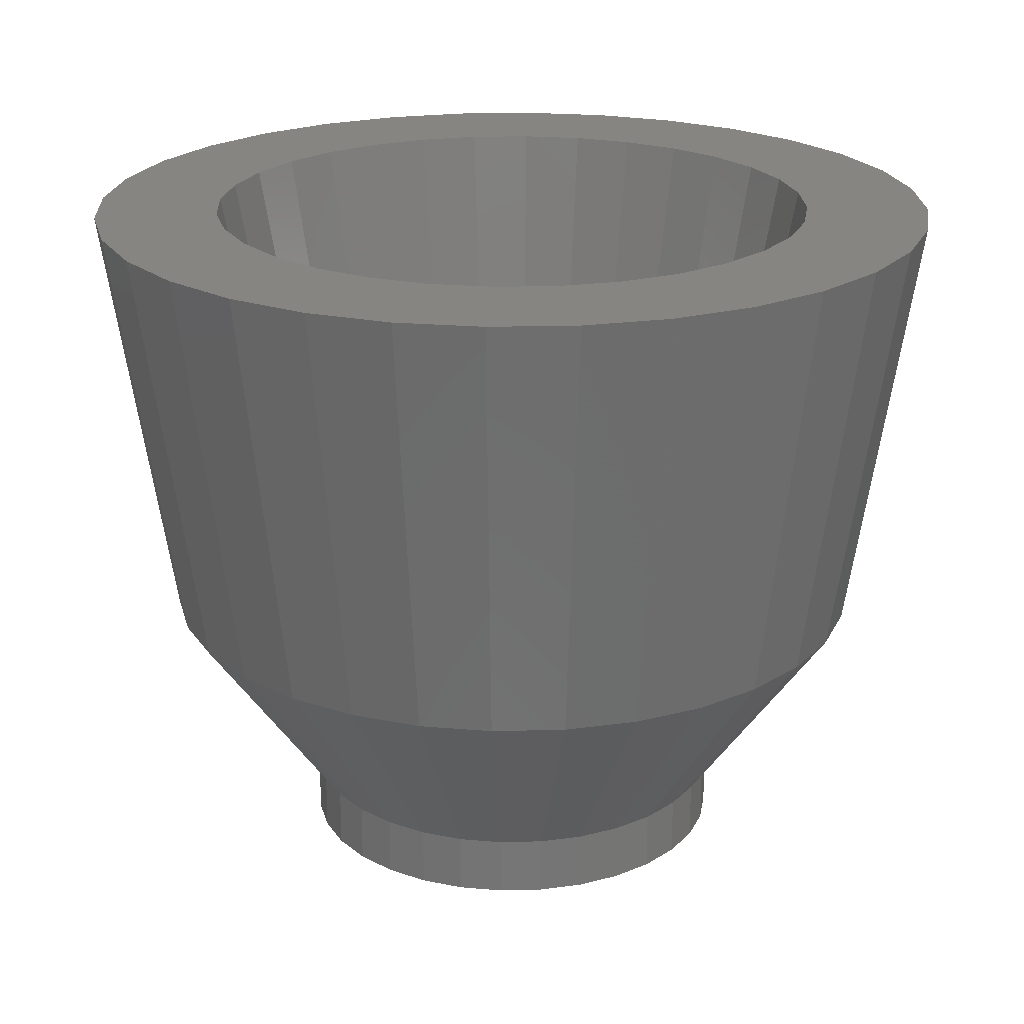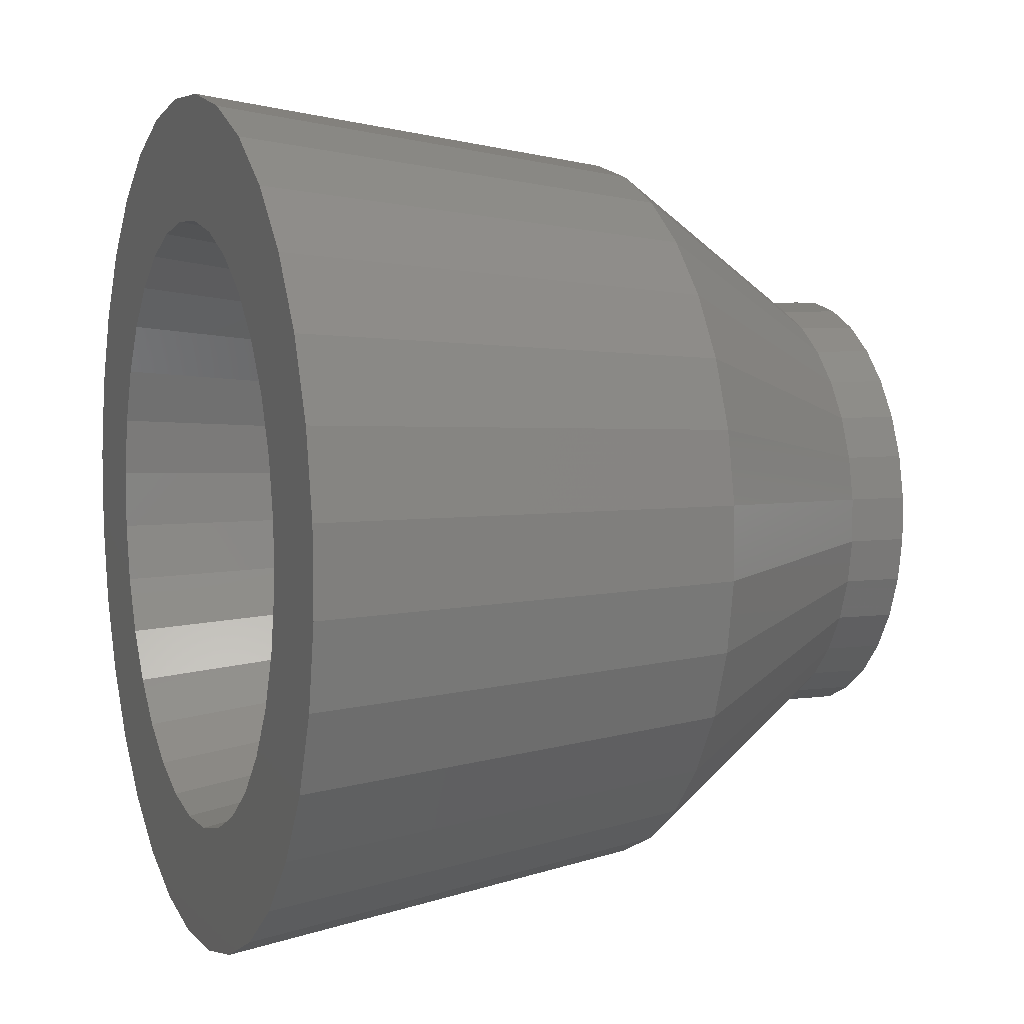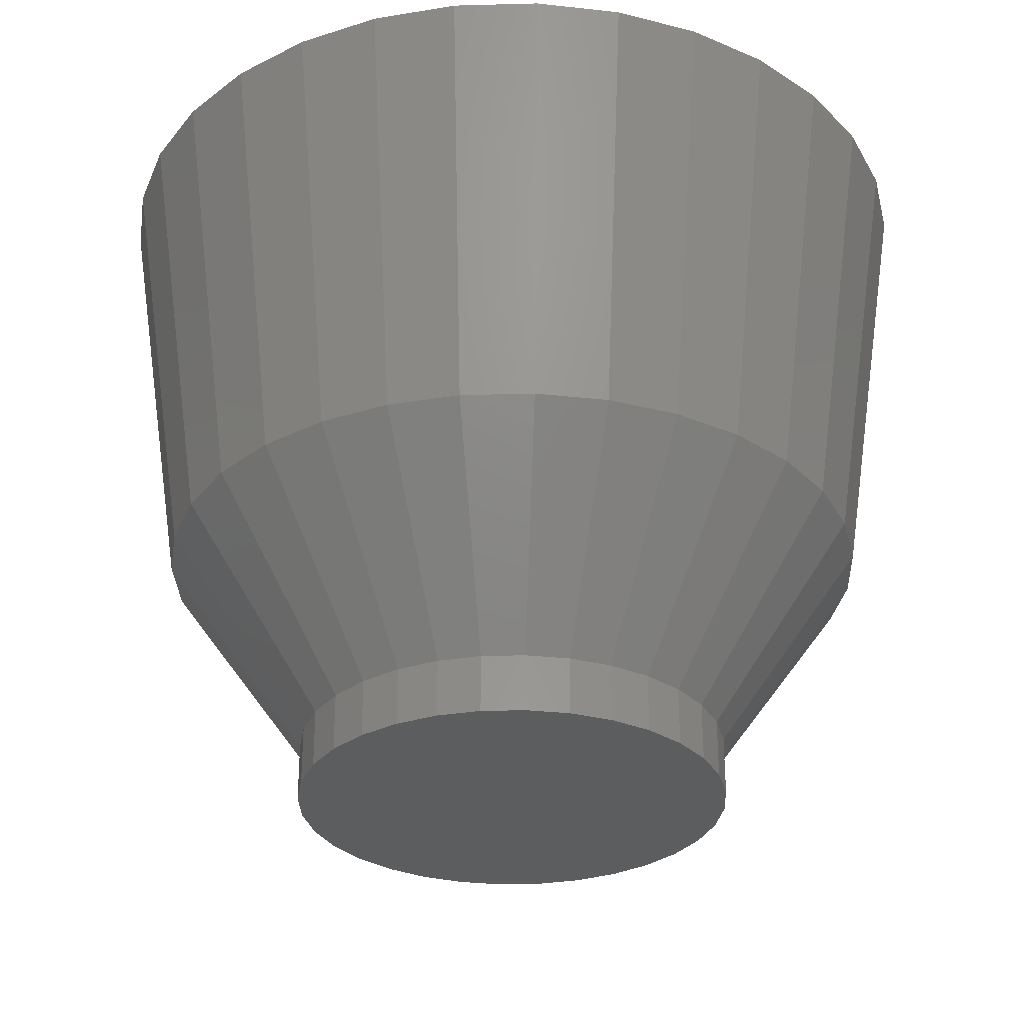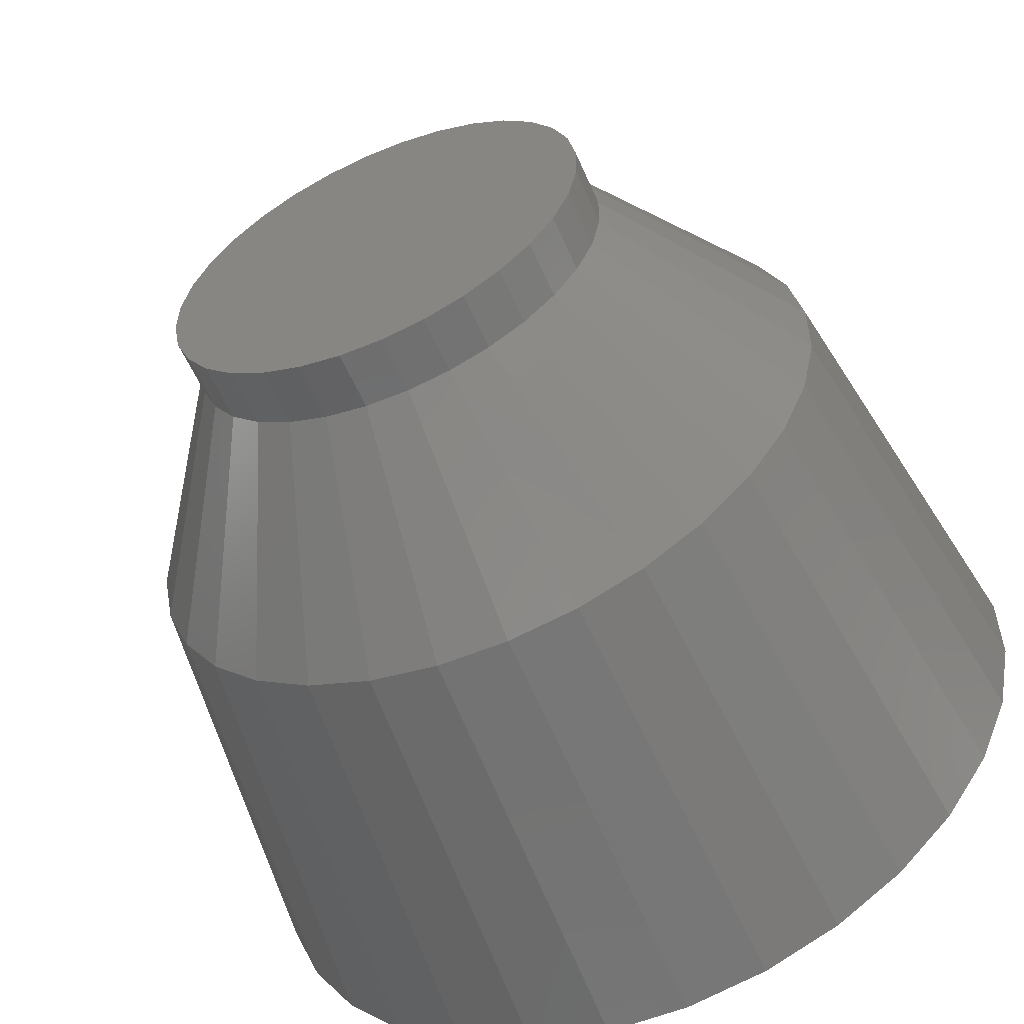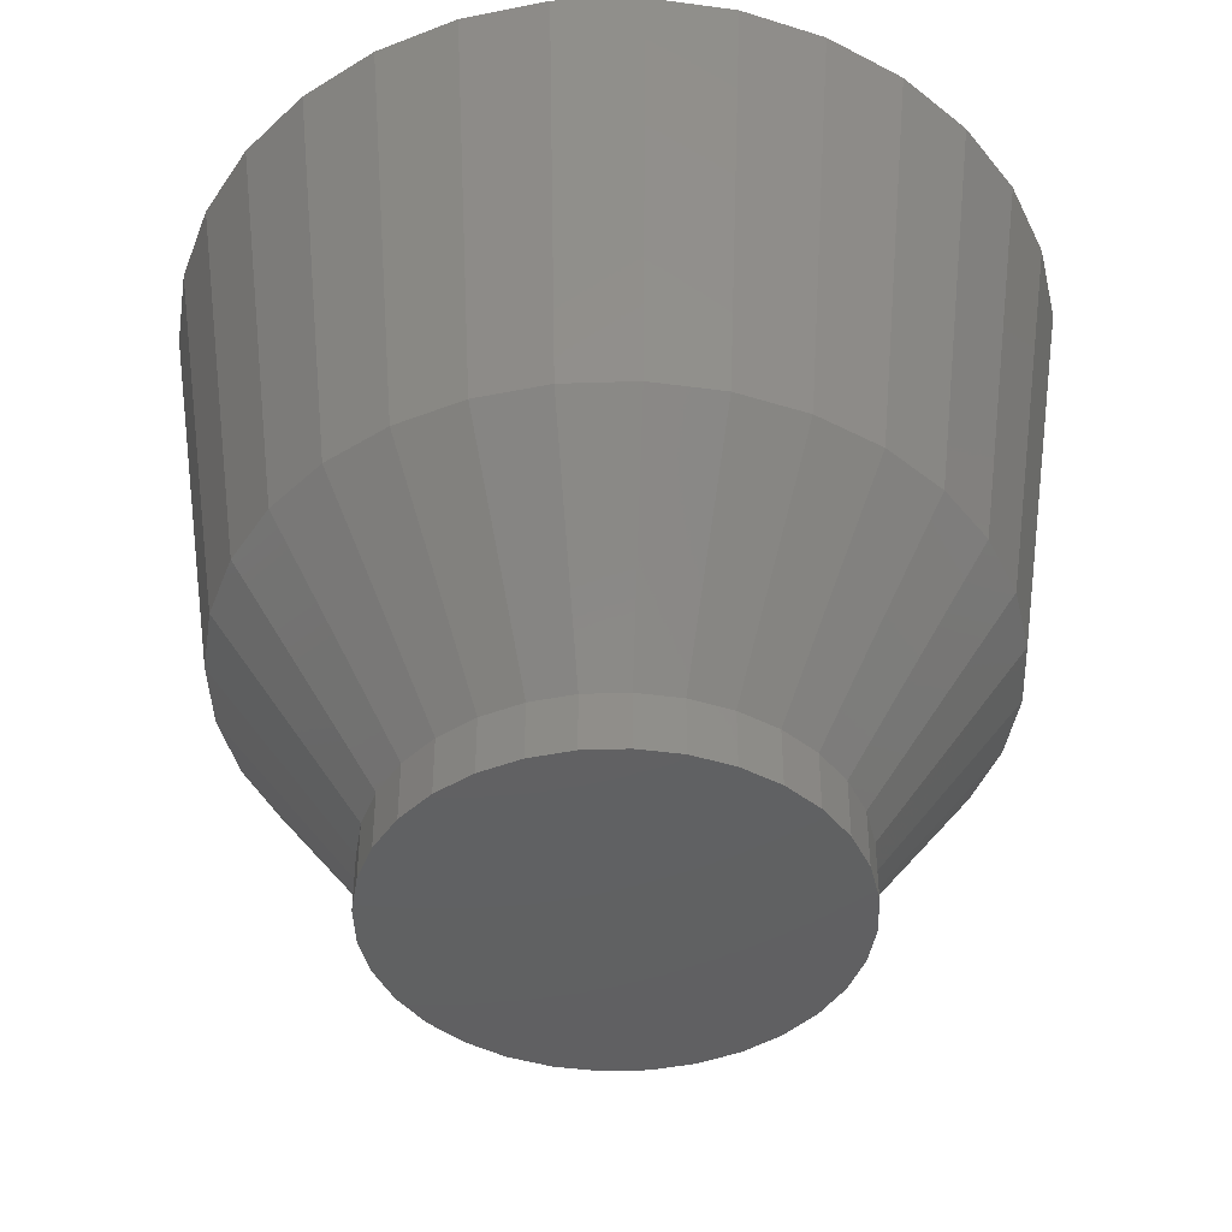
<metadata>
{"format":"stl","ext":"stl","renderer":"f3d","projection":"perspective","resolution":1024,"background":"white","views":[{"elev":21.7,"azim":110.5,"up":"+Y"},{"elev":6.1,"azim":-111.0,"up":"+Z"},{"elev":-30.5,"azim":-8.5,"up":"+Y"},{"elev":-57.6,"azim":23.4,"up":"+Z"},{"elev":-43.2,"azim":-177.3,"up":"+Y"}]}
</metadata>
<code>
# stl→obj: 225 verts, 446 faces
v 0.2255 0.06373 0.002642
v 0.1887 0.06373 0.006605
v 0.2265 0.06373 0.007377
v 0.3113 0.06373 -0.006605
v 0.2735 0.06373 -0.007377
v 0.2745 0.06373 -0.002642
v 0.2746 0.06373 0.002194
v 0.3114 0.06373 0.005485
v 0.2737 0.06373 0.006946
v 0.3092 0.06373 0.01736
v 0.2719 0.06373 0.01143
v 0.2692 0.06373 0.01548
v 0.2658 0.06373 0.01893
v 0.2896 0.06373 0.04732
v 0.298 0.06373 0.03869
v 0.3047 0.06373 0.02858
v 0.2526 0.06373 0.02453
v 0.2478 0.06373 0.02457
v 0.2566 0.06373 0.06132
v 0.2684 0.06373 0.05886
v 0.2796 0.06373 0.05413
v 0.2474 0.06373 -0.02453
v 0.2522 0.06373 -0.02457
v 0.2555 0.06373 -0.06143
v 0.2434 0.06373 -0.06132
v 0.2316 0.06373 -0.05886
v 0.2204 0.06373 -0.05413
v 0.2104 0.06373 -0.04732
v 0.202 0.06373 -0.03869
v 0.1953 0.06373 -0.02858
v 0.1908 0.06373 -0.01736
v 0.2342 0.06373 -0.01893
v 0.2382 0.06373 -0.02165
v 0.2426 0.06373 -0.02354
v 0.1886 0.06373 -0.005485
v 0.2263 0.06373 -0.006946
v 0.2281 0.06373 -0.01143
v 0.2308 0.06373 -0.01548
v 0.2254 0.06373 -0.002194
v 0.1911 0.06373 0.01844
v 0.2345 0.06373 0.01921
v 0.2311 0.06373 0.01582
v 0.2283 0.06373 0.01183
v 0.1959 0.06373 0.02957
v 0.2027 0.06373 0.03956
v 0.2431 0.06373 0.02367
v 0.2386 0.06373 0.02186
v 0.2113 0.06373 0.04803
v 0.2214 0.06373 0.05466
v 0.2326 0.06373 0.05918
v 0.2445 0.06373 0.06143
v 0.2569 0.06373 -0.02367
v 0.3041 0.06373 -0.02957
v 0.2973 0.06373 -0.03956
v 0.2887 0.06373 -0.04803
v 0.2786 0.06373 -0.05466
v 0.2674 0.06373 -0.05918
v 0.2614 0.06373 -0.02186
v 0.2655 0.06373 -0.01921
v 0.3089 0.06373 -0.01844
v 0.2689 0.06373 -0.01582
v 0.2717 0.06373 -0.01183
v 0.2618 0.06373 0.02165
v 0.2574 0.06373 0.02354
v 0.263 0.1953 0.1206
v 0.2863 0.1953 0.1158
v 0.2592 0.1953 0.08585
v 0.3082 0.1953 0.1065
v 0.3278 0.1953 0.09306
v 0.2608 0.1953 -0.1208
v 0.2577 0.1953 -0.08601
v 0.2842 0.1953 -0.1164
v 0.1722 0.1953 -0.09306
v 0.1555 0.1953 -0.07609
v 0.2242 0.1953 -0.0824
v 0.2086 0.1953 -0.07578
v 0.1946 0.1953 -0.06625
v 0.1425 0.1953 -0.0562
v 0.1828 0.1953 -0.05417
v 0.1735 0.1953 -0.04001
v 0.1336 0.1953 -0.03415
v 0.1742 0.1953 0.0414
v 0.1676 0.1953 0.02582
v 0.1342 0.1953 0.03627
v 0.1569 0.1953 0.0778
v 0.21 0.1953 0.07652
v 0.1958 0.1953 0.06725
v 0.2257 0.1953 0.08286
v 0.1739 0.1953 0.09446
v 0.3062 0.1953 -0.1075
v 0.3261 0.1953 -0.09446
v 0.2743 0.1953 -0.08286
v 0.3431 0.1953 -0.0778
v 0.29 0.1953 -0.07652
v 0.3042 0.1953 -0.06725
v 0.3258 0.1953 -0.0414
v 0.3324 0.1953 -0.02582
v 0.3658 0.1953 -0.03627
v 0.3575 0.1953 0.0562
v 0.3664 0.1953 0.03415
v 0.3265 0.1953 0.04001
v 0.3172 0.1953 0.05417
v 0.3054 0.1953 0.06625
v 0.3445 0.1953 0.07609
v 0.2914 0.1953 0.07578
v 0.2758 0.1953 0.0824
v 0.1435 0.1953 0.05815
v 0.1838 0.1953 0.05539
v 0.3565 0.1953 -0.05815
v 0.3162 0.1953 -0.05539
v 0.2408 0.1953 -0.08585
v 0.237 0.1953 -0.1206
v 0.2137 0.1953 -0.1158
v 0.1918 0.1953 -0.1065
v 0.2423 0.1953 0.08601
v 0.1938 0.1953 0.1075
v 0.2158 0.1953 0.1164
v 0.2392 0.1953 0.1208
v 0.1294 0.1953 0.01299
v 0.1641 0.1953 0.009248
v 0.1292 0.1953 -0.01079
v 0.164 0.1953 -0.007679
v 0.1671 0.1953 -0.02431
v 0.3706 0.1953 -0.01299
v 0.3359 0.1953 -0.009248
v 0.3708 0.1953 0.01079
v 0.336 0.1953 0.007679
v 0.3329 0.1953 0.02431
v 0.2316 0 -0.05886
v 0.2434 0 -0.06132
v 0.2555 0 -0.06143
v 0.2674 0 -0.05918
v 0.2204 0 -0.05413
v 0.2786 0 -0.05466
v 0.2104 0 -0.04732
v 0.2887 0 -0.04803
v 0.202 0 -0.03869
v 0.2973 0 -0.03956
v 0.1953 0 -0.02858
v 0.3041 0 -0.02957
v 0.298 0 0.03869
v 0.2027 0 0.03956
v 0.3047 0 0.02858
v 0.2113 0 0.04803
v 0.2896 0 0.04732
v 0.2214 0 0.05466
v 0.2796 0 0.05413
v 0.2326 0 0.05918
v 0.2684 0 0.05886
v 0.2445 0 0.06143
v 0.2566 0 0.06132
v 0.1959 0 0.02957
v 0.1911 0 0.01844
v 0.3092 0 0.01736
v 0.1887 0 0.006605
v 0.3114 0 0.005485
v 0.1886 0 -0.005485
v 0.3113 0 -0.006605
v 0.1908 0 -0.01736
v 0.3089 0 -0.01844
v 0.25 0.01645 0
v 0.1598 0.07401 0.04928
v 0.1711 0.07401 0.06594
v 0.1855 0.07401 0.08005
v 0.2024 0.07401 0.0911
v 0.2211 0.07401 0.09864
v 0.2409 0.07401 0.1024
v 0.261 0.07401 0.1022
v 0.2807 0.07401 0.09809
v 0.2993 0.07401 0.09021
v 0.3159 0.07401 0.07886
v 0.3301 0.07401 0.06449
v 0.3411 0.07401 0.04763
v 0.3486 0.07401 0.02894
v 0.3524 0.07401 0.009142
v 0.3522 0.07401 -0.01101
v 0.3481 0.07401 -0.03074
v 0.3402 0.07401 -0.04928
v 0.298 0.01645 0.03869
v 0.3047 0.01645 0.02858
v 0.3092 0.01645 0.01736
v 0.3114 0.01645 0.005485
v 0.3113 0.01645 -0.006605
v 0.3089 0.01645 -0.01844
v 0.3041 0.01645 -0.02957
v 0.2566 0.01645 0.06132
v 0.2445 0.01645 0.06143
v 0.2326 0.01645 0.05918
v 0.2214 0.01645 0.05466
v 0.2113 0.01645 0.04803
v 0.2027 0.01645 0.03956
v 0.1959 0.01645 0.02957
v 0.2896 0.01645 0.04732
v 0.2796 0.01645 0.05413
v 0.2684 0.01645 0.05886
v 0.3289 0.07401 -0.06594
v 0.3145 0.07401 -0.08005
v 0.2976 0.07401 -0.0911
v 0.2789 0.07401 -0.09864
v 0.2591 0.07401 -0.1024
v 0.239 0.07401 -0.1022
v 0.2193 0.07401 -0.09809
v 0.2007 0.07401 -0.09021
v 0.1841 0.07401 -0.07886
v 0.1699 0.07401 -0.06449
v 0.1589 0.07401 -0.04763
v 0.1514 0.07401 -0.02894
v 0.1476 0.07401 -0.009142
v 0.1478 0.07401 0.01101
v 0.1519 0.07401 0.03074
v 0.202 0.01645 -0.03869
v 0.1953 0.01645 -0.02858
v 0.1908 0.01645 -0.01736
v 0.1886 0.01645 -0.005485
v 0.1887 0.01645 0.006605
v 0.1911 0.01645 0.01844
v 0.2434 0.01645 -0.06132
v 0.2555 0.01645 -0.06143
v 0.2674 0.01645 -0.05918
v 0.2786 0.01645 -0.05466
v 0.2887 0.01645 -0.04803
v 0.2973 0.01645 -0.03956
v 0.2104 0.01645 -0.04732
v 0.2204 0.01645 -0.05413
v 0.2316 0.01645 -0.05886
f 1 2 3
f 4 5 6
f 4 6 7
f 4 7 8
f 7 9 8
f 10 8 9
f 10 9 11
f 10 11 12
f 12 13 10
f 14 15 16
f 17 18 19
f 17 19 20
f 17 20 21
f 17 21 14
f 17 14 16
f 22 23 24
f 22 24 25
f 22 25 26
f 22 26 27
f 22 27 28
f 22 28 29
f 22 29 30
f 30 31 32
f 30 32 33
f 30 33 34
f 30 34 22
f 31 35 36
f 31 36 37
f 31 37 38
f 31 38 32
f 35 2 1
f 35 1 39
f 35 39 36
f 40 41 42
f 40 42 43
f 40 43 3
f 40 3 2
f 44 45 18
f 44 18 46
f 44 46 47
f 44 47 41
f 44 41 40
f 18 45 48
f 18 48 49
f 18 49 50
f 18 50 51
f 18 51 19
f 23 52 53
f 23 53 54
f 23 54 55
f 23 55 56
f 23 56 57
f 23 57 24
f 53 52 58
f 53 58 59
f 53 59 60
f 60 59 61
f 60 61 62
f 60 62 5
f 60 5 4
f 16 10 13
f 16 13 63
f 16 63 64
f 16 64 17
f 65 66 67
f 68 69 67
f 67 66 68
f 70 71 72
f 73 74 75
f 75 74 76
f 77 76 74
f 74 78 77
f 77 78 79
f 80 79 78
f 78 81 80
f 82 83 84
f 85 86 87
f 88 86 85
f 85 89 88
f 90 72 71
f 71 91 90
f 91 71 92
f 91 92 93
f 92 94 93
f 93 94 95
f 96 97 98
f 99 100 101
f 99 101 102
f 99 102 103
f 99 103 104
f 104 103 105
f 104 105 106
f 104 106 69
f 69 106 67
f 107 85 87
f 107 87 108
f 107 108 82
f 107 82 84
f 109 93 95
f 109 95 110
f 109 110 96
f 109 96 98
f 111 71 70
f 111 70 112
f 111 112 113
f 111 113 114
f 111 114 73
f 111 73 75
f 115 88 89
f 115 89 116
f 115 116 117
f 115 117 118
f 115 118 65
f 115 65 67
f 84 83 119
f 119 83 120
f 119 120 121
f 121 120 122
f 121 122 81
f 81 122 123
f 81 123 80
f 98 97 124
f 124 97 125
f 124 125 126
f 126 125 127
f 126 127 100
f 100 127 128
f 100 128 101
f 129 130 131
f 132 129 131
f 133 129 132
f 134 133 132
f 135 133 134
f 136 135 134
f 137 135 136
f 138 137 136
f 139 137 138
f 139 138 140
f 141 142 143
f 144 142 141
f 145 144 141
f 146 144 145
f 147 146 145
f 148 146 147
f 149 148 147
f 150 148 149
f 151 150 149
f 142 152 143
f 143 152 153
f 143 153 154
f 154 153 155
f 154 155 156
f 156 155 157
f 156 157 158
f 158 157 159
f 158 159 160
f 160 159 139
f 160 139 140
f 161 43 42
f 161 42 41
f 161 41 47
f 161 47 46
f 161 46 18
f 161 18 17
f 161 17 64
f 161 64 63
f 161 63 13
f 161 13 12
f 161 12 11
f 161 11 9
f 161 9 7
f 161 7 6
f 161 6 5
f 161 5 62
f 105 20 106
f 106 20 19
f 106 19 67
f 67 19 51
f 67 51 115
f 115 51 50
f 115 50 88
f 88 50 49
f 88 49 86
f 86 49 48
f 86 48 87
f 87 48 45
f 87 45 108
f 108 45 44
f 108 44 82
f 20 105 21
f 21 105 103
f 21 103 14
f 14 103 102
f 14 102 15
f 15 102 101
f 15 101 16
f 16 101 128
f 16 128 10
f 10 128 127
f 10 127 8
f 8 127 125
f 8 125 4
f 4 125 97
f 4 97 60
f 60 97 96
f 60 96 53
f 107 162 85
f 85 162 163
f 85 163 89
f 89 163 164
f 89 164 116
f 116 164 165
f 116 165 117
f 117 165 166
f 117 166 118
f 118 166 167
f 118 167 65
f 65 167 168
f 65 168 66
f 66 168 169
f 66 169 68
f 68 169 170
f 68 170 69
f 69 170 171
f 69 171 104
f 104 171 172
f 104 172 99
f 99 172 173
f 99 173 100
f 100 173 174
f 100 174 126
f 126 174 175
f 126 175 124
f 124 175 176
f 124 176 98
f 98 176 177
f 98 177 109
f 109 177 178
f 172 179 173
f 173 179 180
f 173 180 174
f 174 180 181
f 174 181 175
f 175 181 182
f 175 182 176
f 176 182 183
f 176 183 177
f 177 183 184
f 177 184 178
f 178 184 185
f 186 168 187
f 187 168 167
f 187 167 188
f 188 167 166
f 188 166 189
f 189 166 165
f 189 165 190
f 190 165 164
f 190 164 191
f 191 164 163
f 191 163 192
f 192 163 162
f 179 172 193
f 193 172 171
f 193 171 194
f 194 171 170
f 194 170 195
f 195 170 169
f 195 169 186
f 186 169 168
f 140 185 160
f 160 185 184
f 160 184 158
f 158 184 183
f 158 183 156
f 156 183 182
f 156 182 154
f 154 182 181
f 154 181 143
f 143 181 180
f 143 180 141
f 141 180 179
f 141 179 145
f 145 179 193
f 145 193 147
f 147 193 194
f 147 194 149
f 149 194 195
f 149 195 151
f 151 195 186
f 151 186 150
f 150 186 187
f 150 187 148
f 148 187 188
f 148 188 146
f 146 188 189
f 146 189 144
f 144 189 190
f 144 190 142
f 142 190 191
f 142 191 152
f 152 191 192
f 161 62 61
f 161 61 59
f 161 59 58
f 161 58 52
f 161 52 23
f 161 23 22
f 161 22 34
f 161 34 33
f 161 33 32
f 161 32 38
f 161 38 37
f 161 37 36
f 161 36 39
f 161 39 1
f 161 1 3
f 161 3 43
f 76 26 75
f 75 26 25
f 75 25 111
f 111 25 24
f 111 24 71
f 71 24 57
f 71 57 92
f 92 57 56
f 92 56 94
f 94 56 55
f 94 55 95
f 95 55 54
f 95 54 110
f 110 54 53
f 110 53 96
f 26 76 27
f 27 76 77
f 27 77 28
f 28 77 79
f 28 79 29
f 29 79 80
f 29 80 30
f 30 80 123
f 30 123 31
f 31 123 122
f 31 122 35
f 35 122 120
f 35 120 2
f 2 120 83
f 2 83 40
f 40 83 82
f 40 82 44
f 109 178 93
f 93 178 196
f 93 196 91
f 91 196 197
f 91 197 90
f 90 197 198
f 90 198 72
f 72 198 199
f 72 199 70
f 70 199 200
f 70 200 112
f 112 200 201
f 112 201 113
f 113 201 202
f 113 202 114
f 114 202 203
f 114 203 73
f 73 203 204
f 73 204 74
f 74 204 205
f 74 205 78
f 78 205 206
f 78 206 81
f 81 206 207
f 81 207 121
f 121 207 208
f 121 208 119
f 119 208 209
f 119 209 84
f 84 209 210
f 84 210 107
f 107 210 162
f 205 211 206
f 206 211 212
f 206 212 207
f 207 212 213
f 207 213 208
f 208 213 214
f 208 214 209
f 209 214 215
f 209 215 210
f 210 215 216
f 210 216 162
f 162 216 192
f 217 201 218
f 218 201 200
f 218 200 219
f 219 200 199
f 219 199 220
f 220 199 198
f 220 198 221
f 221 198 197
f 221 197 222
f 222 197 196
f 222 196 185
f 185 196 178
f 211 205 223
f 223 205 204
f 223 204 224
f 224 204 203
f 224 203 225
f 225 203 202
f 225 202 217
f 217 202 201
f 152 192 153
f 153 192 216
f 153 216 155
f 155 216 215
f 155 215 157
f 157 215 214
f 157 214 159
f 159 214 213
f 159 213 139
f 139 213 212
f 139 212 137
f 137 212 211
f 137 211 135
f 135 211 223
f 135 223 133
f 133 223 224
f 133 224 129
f 129 224 225
f 129 225 130
f 130 225 217
f 130 217 131
f 131 217 218
f 131 218 132
f 132 218 219
f 132 219 134
f 134 219 220
f 134 220 136
f 136 220 221
f 136 221 138
f 138 221 222
f 138 222 140
f 140 222 185

</code>
